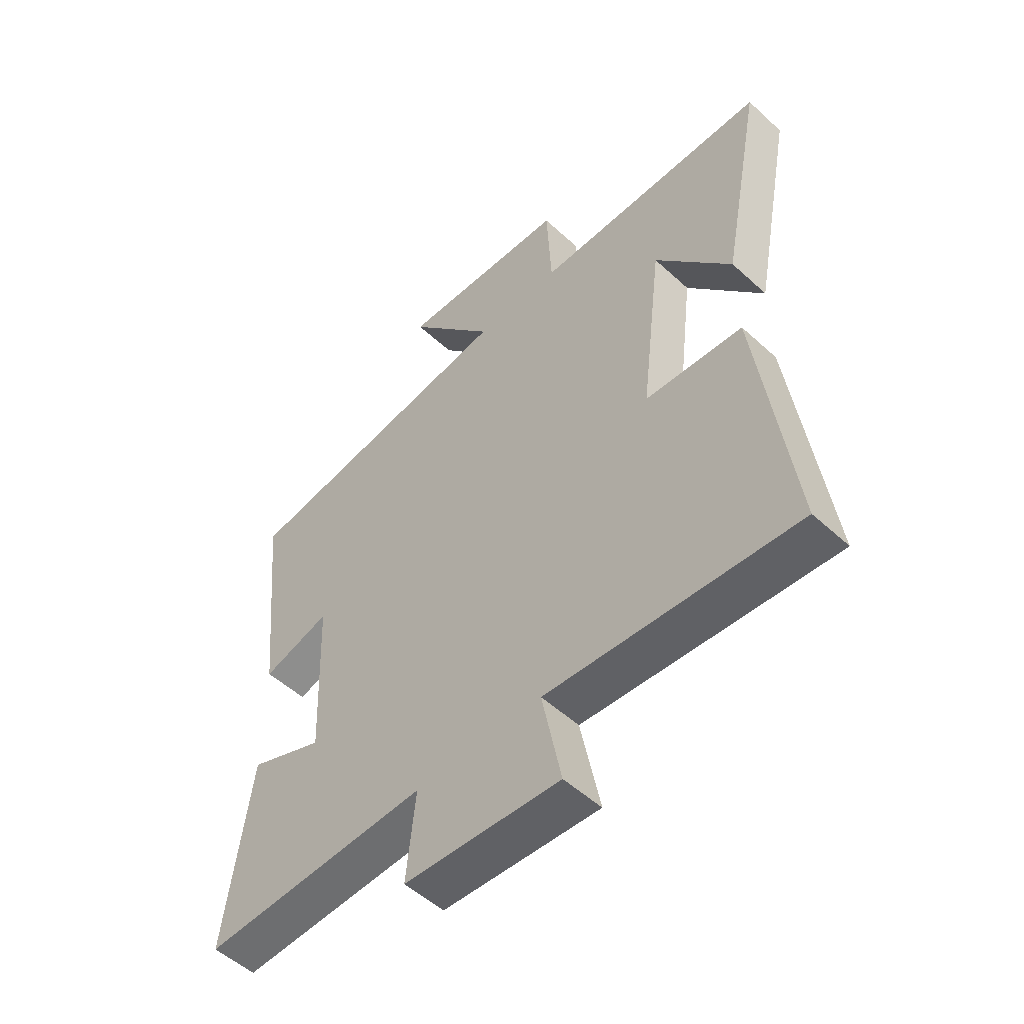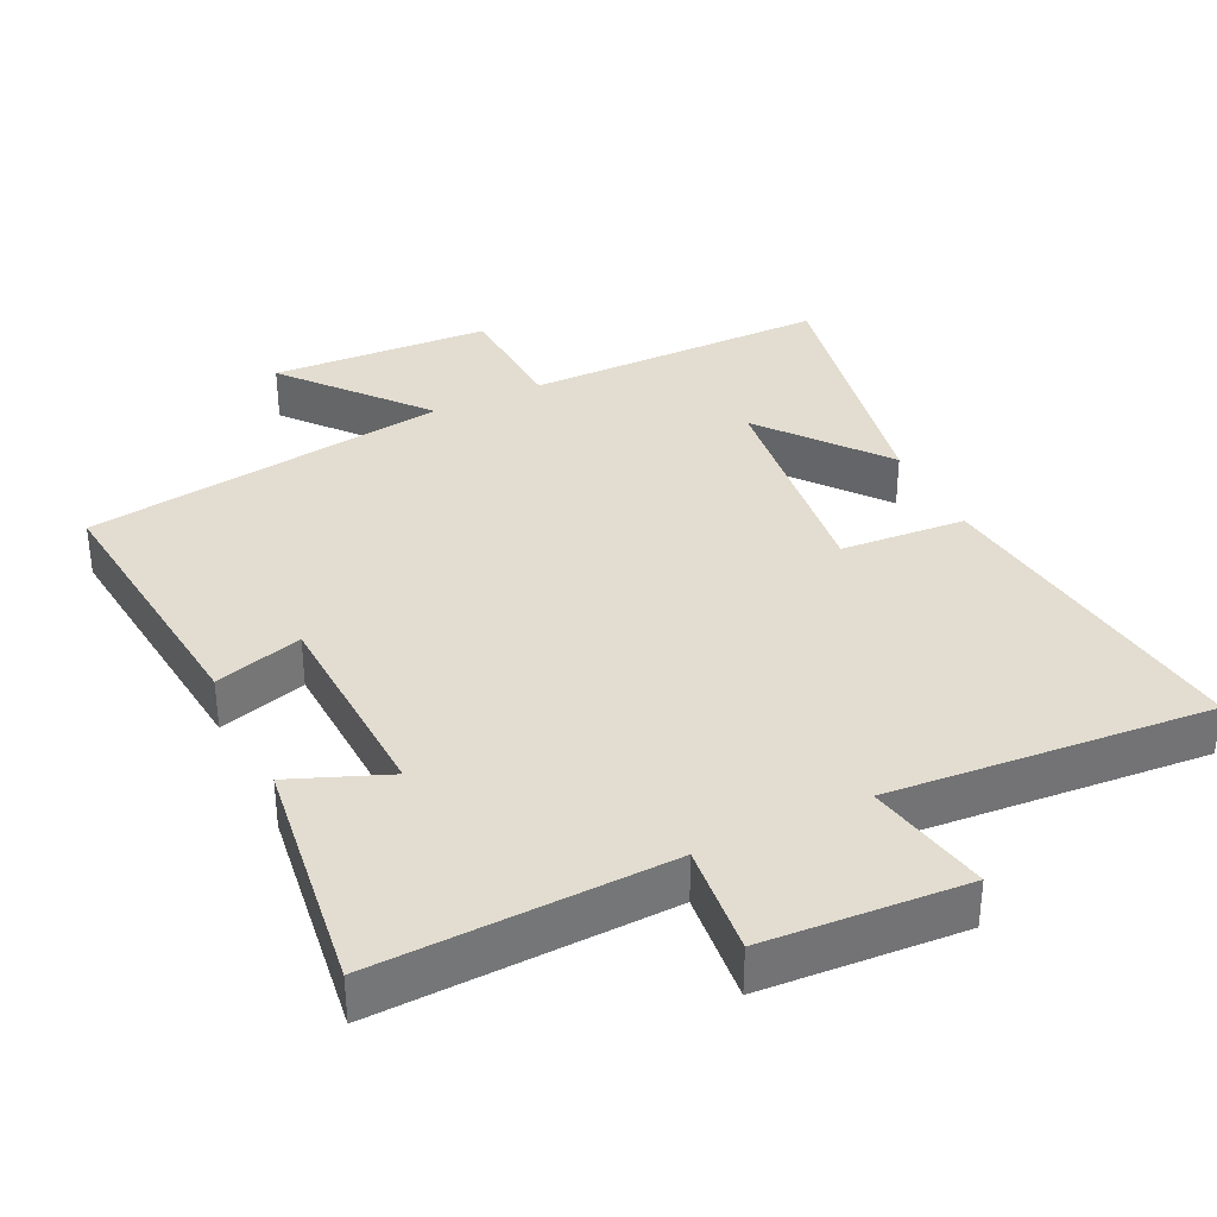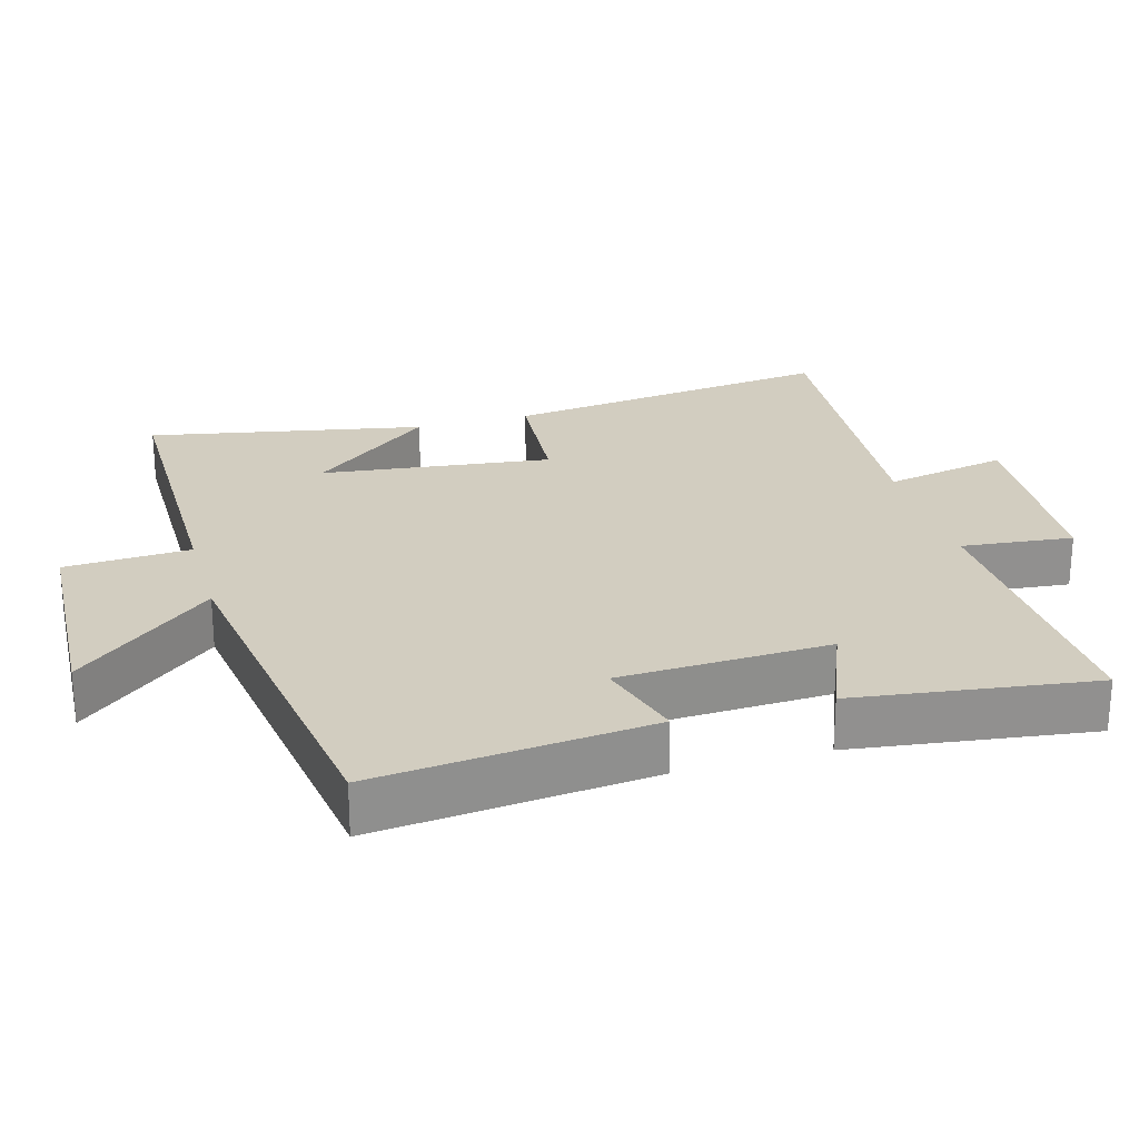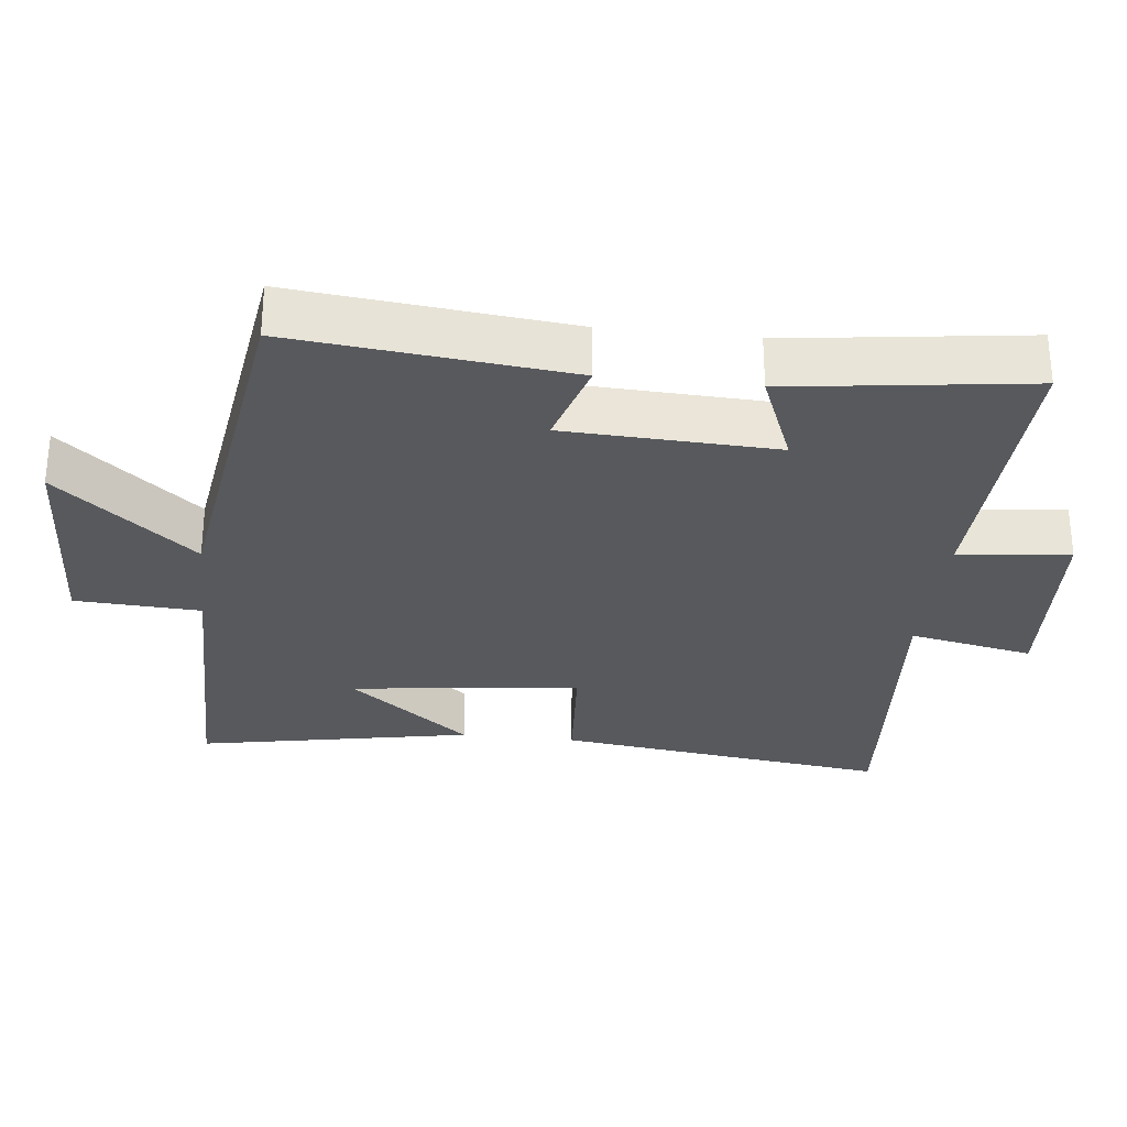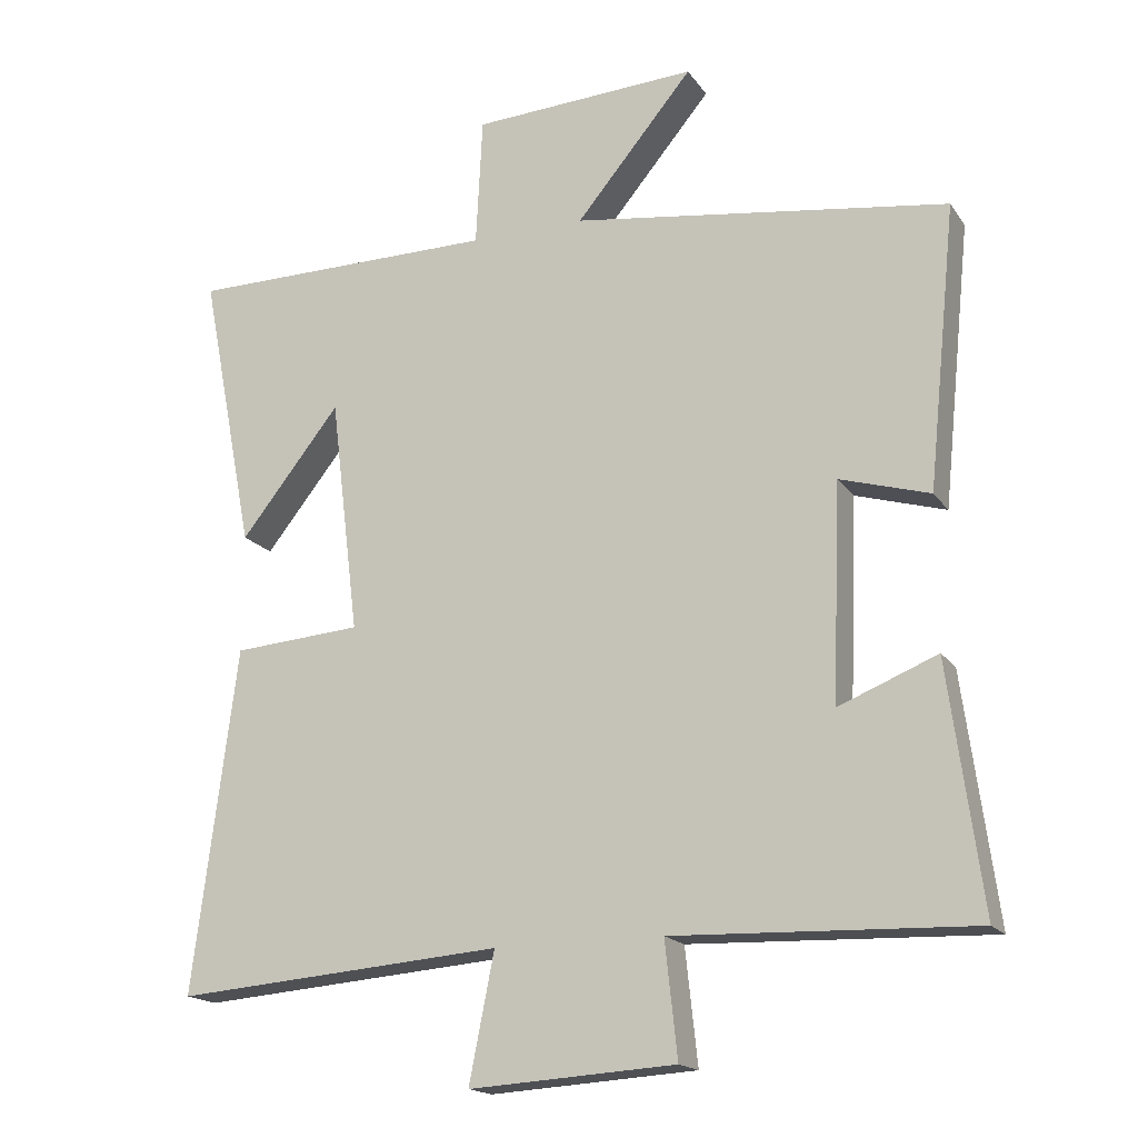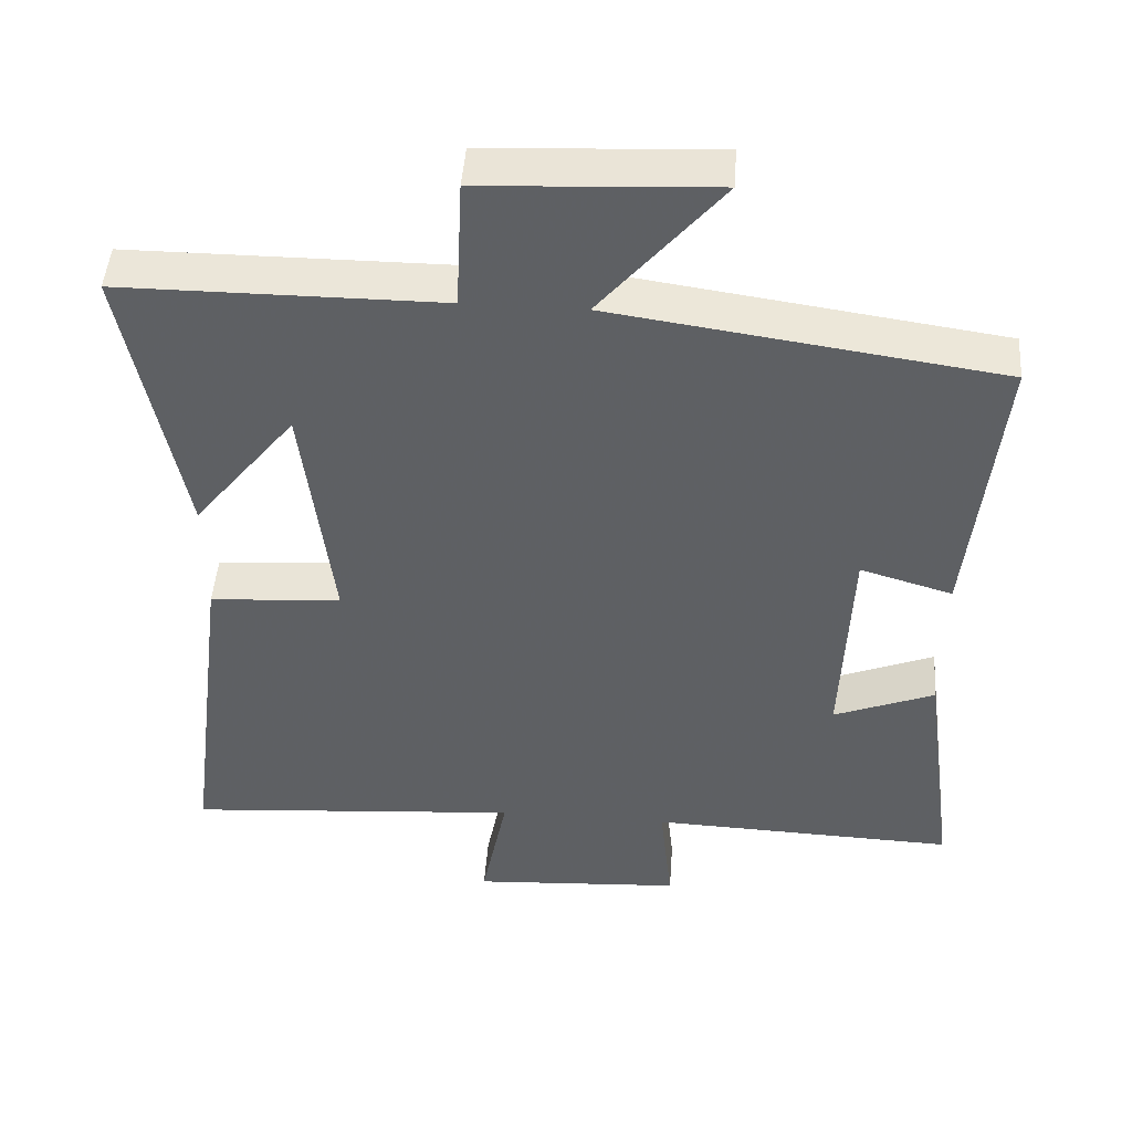
<metadata>
{"format":"obj","ext":"obj","renderer":"f3d","projection":"perspective","resolution":1024,"background":"white","views":[{"elev":-52.6,"azim":-134.5,"up":"+Z"},{"elev":35.2,"azim":154.2,"up":"+Y"},{"elev":24.7,"azim":74.1,"up":"+Y"},{"elev":-29.5,"azim":83.5,"up":"+Y"},{"elev":-17.5,"azim":23.7,"up":"+Z"},{"elev":47.1,"azim":4.2,"up":"+Z"}]}
</metadata>
<code>
v -0.561 0.07 -0.536
v -0.5 0.07 -0.059
v -0.321 0.07 -0.046
v -0.361 0.07 0.282
v -0.5 0.07 0.107
v -0.576 0.07 0.499
v -0.143 0.07 0.5
v -0.134 0.07 0.679
v 0.18 0.07 0.695
v 0.017 0.07 0.5
v 0.54 0.07 0.425
v 0.5 0.07 0.033
v 0.375 0.07 0.07
v 0.363 0.07 -0.23
v 0.5 0.07 -0.175
v 0.546 0.07 -0.515
v 0.13 0.07 -0.5
v 0.147 0.07 -0.659
v -0.139 0.07 -0.677
v -0.104 0.07 -0.5
v -0.561 0 -0.536
v -0.5 0 -0.059
v -0.321 0 -0.046
v -0.361 0 0.282
v -0.5 0 0.107
v -0.576 0 0.499
v -0.143 0 0.5
v -0.134 0 0.679
v 0.18 0 0.695
v 0.017 0 0.5
v 0.54 0 0.425
v 0.5 0 0.033
v 0.375 0 0.07
v 0.363 0 -0.23
v 0.5 0 -0.175
v 0.546 0 -0.515
v 0.13 0 -0.5
v 0.147 0 -0.659
v -0.139 0 -0.677
v -0.104 0 -0.5
f 17 18 19 20
f 14 15 16 17
f 13 14 17 20
f 10 11 12 13
f 10 13 20 1
f 7 8 9 10
f 4 5 6
f 4 6 7 10
f 1 2 3
f 10 1 3
f 3 4 10
f 40 39 38 37
f 37 36 35 34
f 40 37 34 33
f 33 32 31 30
f 21 40 33 30
f 30 29 28 27
f 26 25 24
f 30 27 26 24
f 23 22 21
f 23 21 30
f 30 24 23
f 1 21 22 2
f 2 22 23 3
f 3 23 24 4
f 4 24 25 5
f 5 25 26 6
f 6 26 27 7
f 7 27 28 8
f 8 28 29 9
f 9 29 30 10
f 10 30 31 11
f 11 31 32 12
f 12 32 33 13
f 13 33 34 14
f 14 34 35 15
f 15 35 36 16
f 16 36 37 17
f 17 37 38 18
f 18 38 39 19
f 19 39 40 20
f 20 40 21 1

</code>
